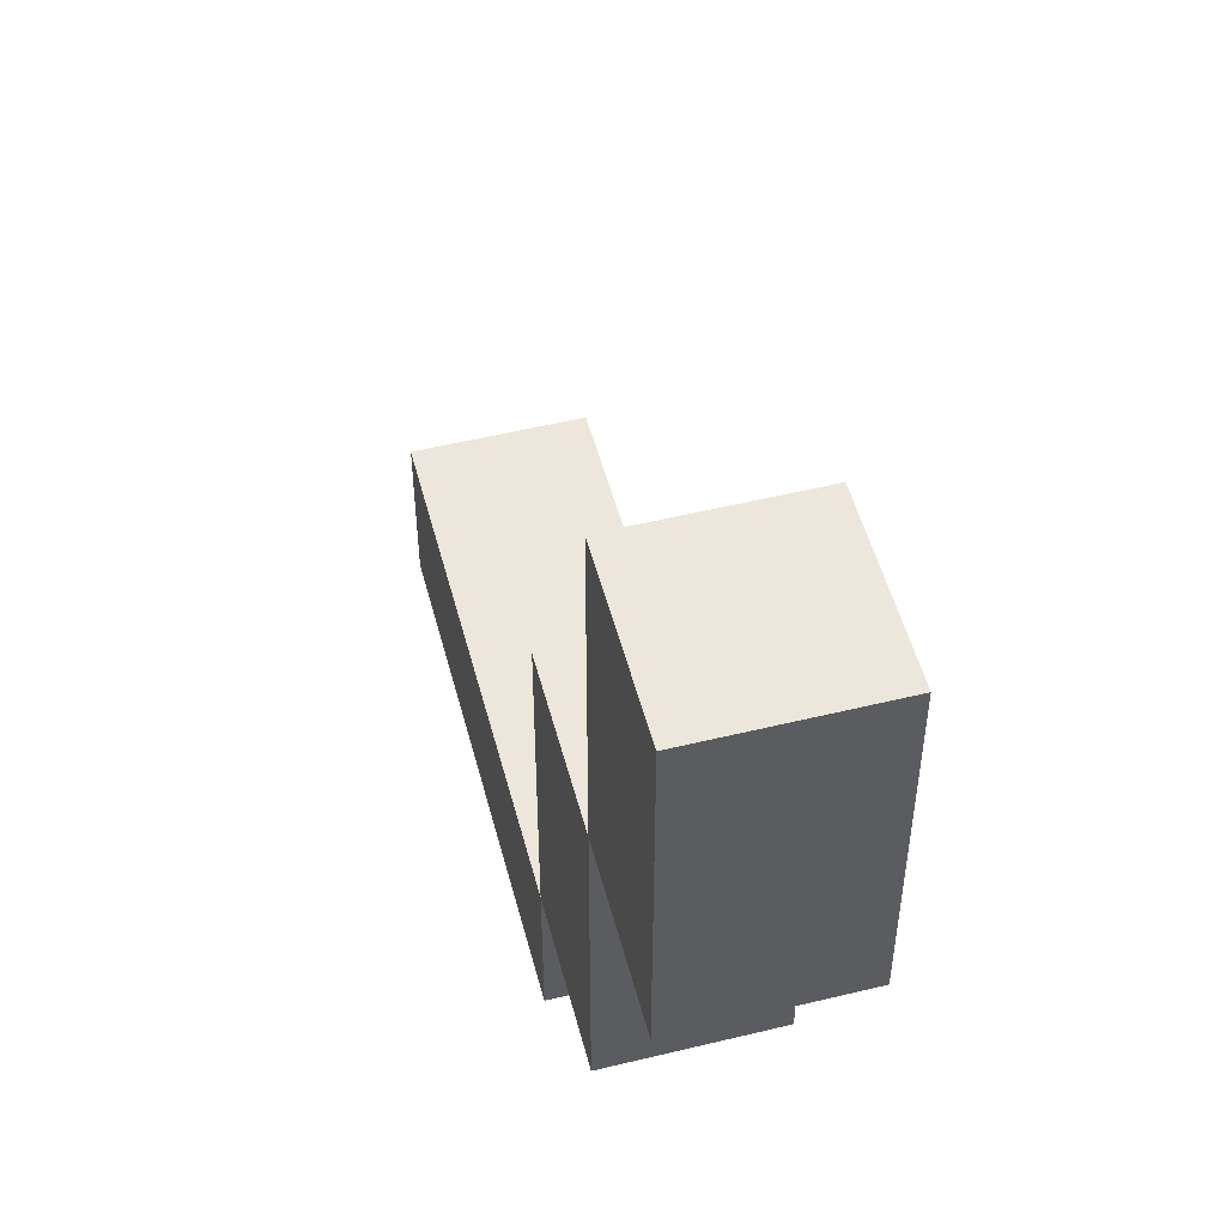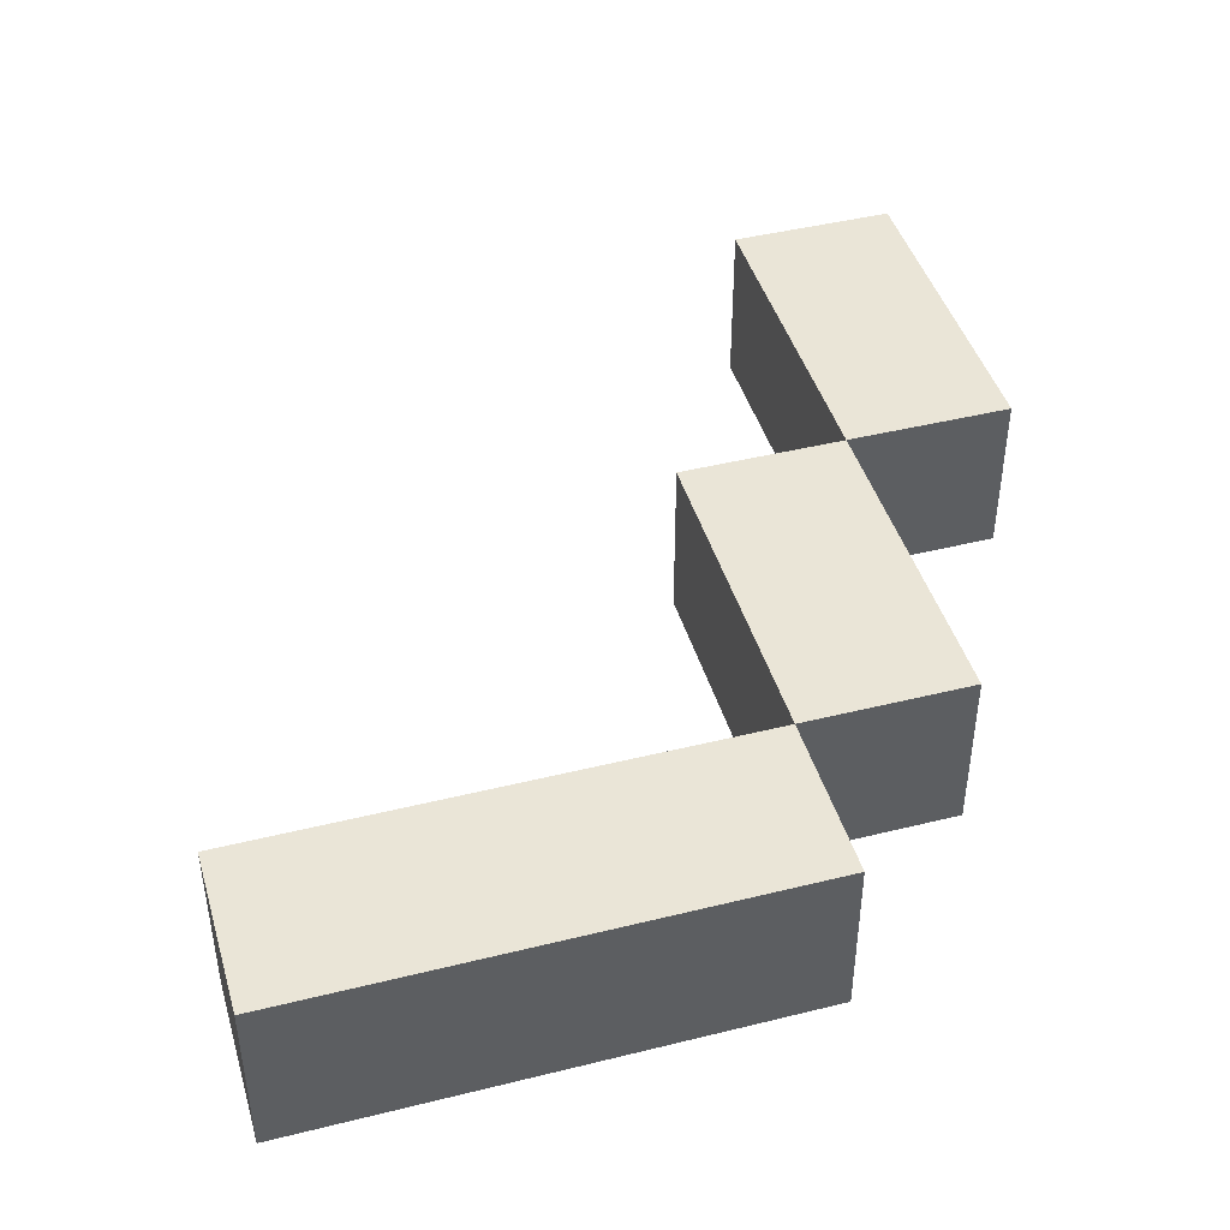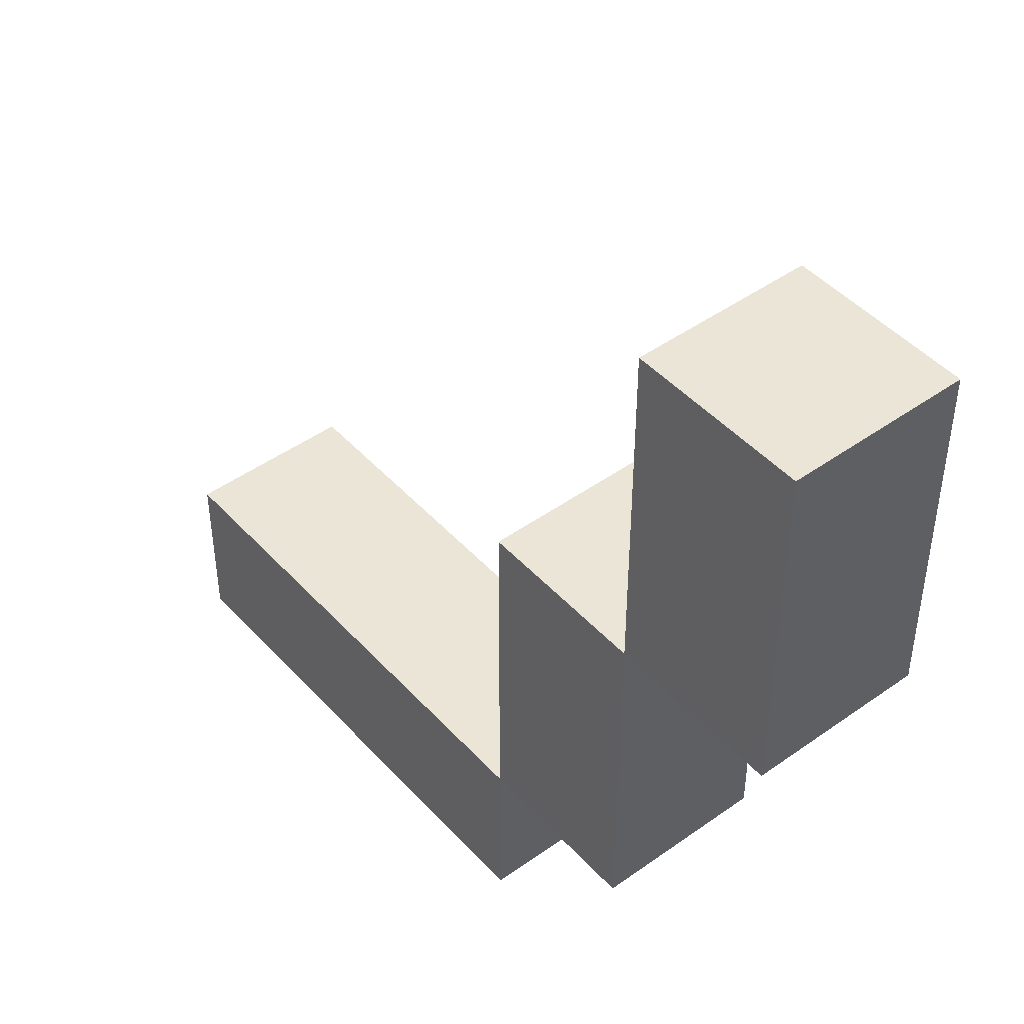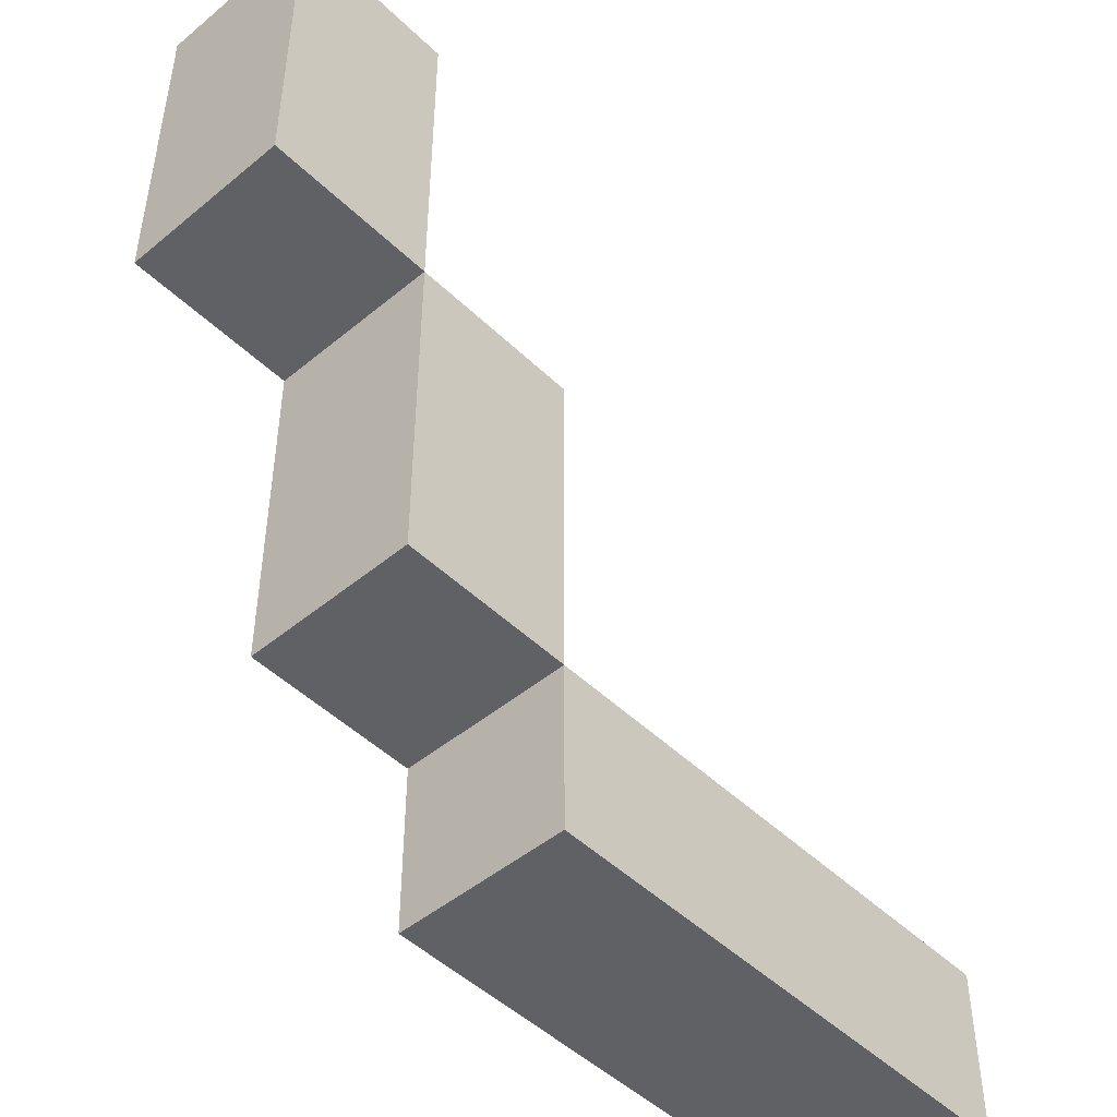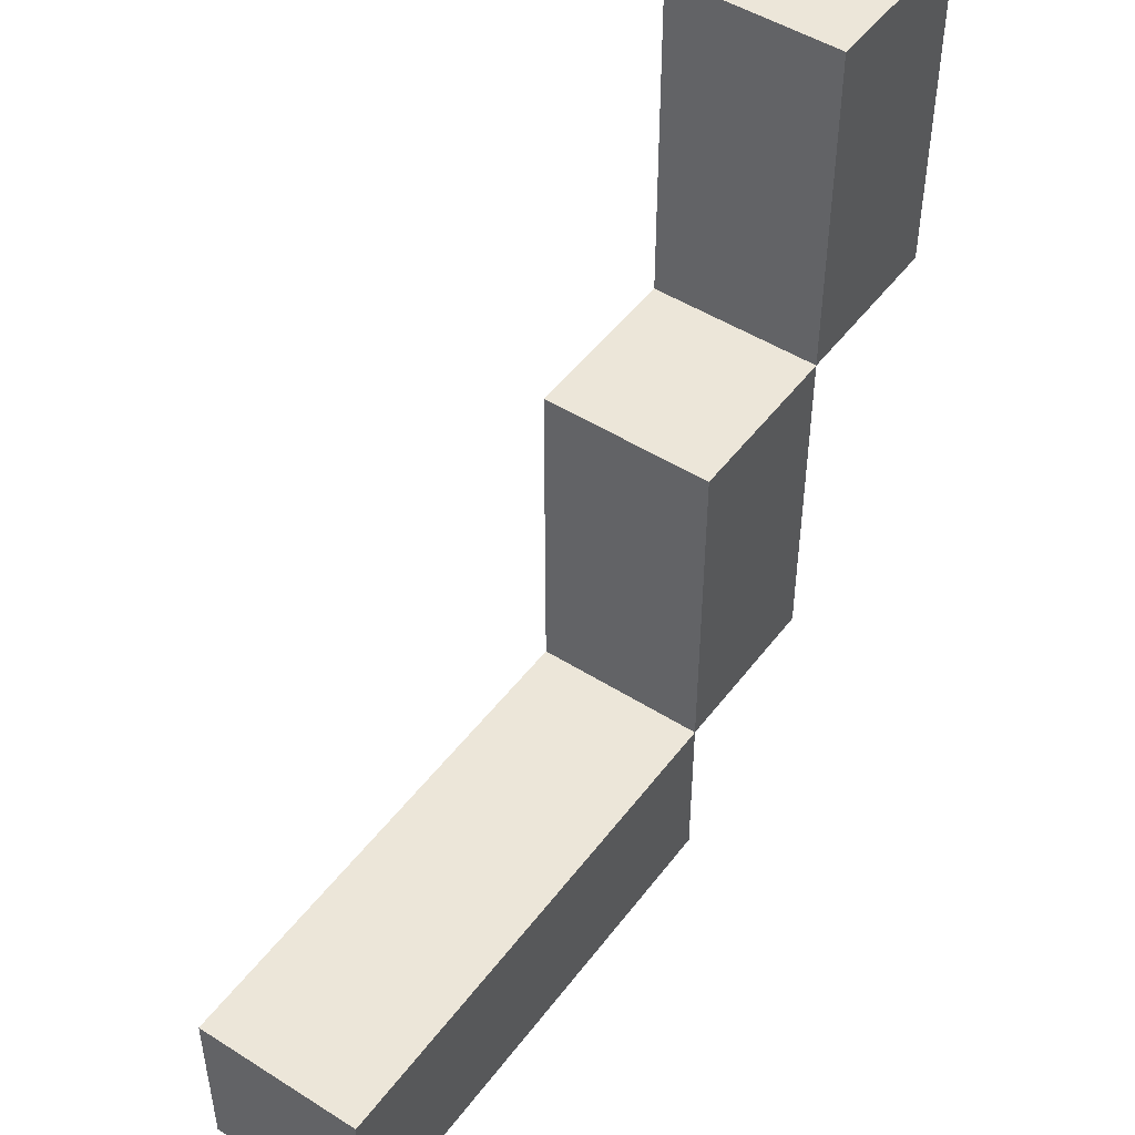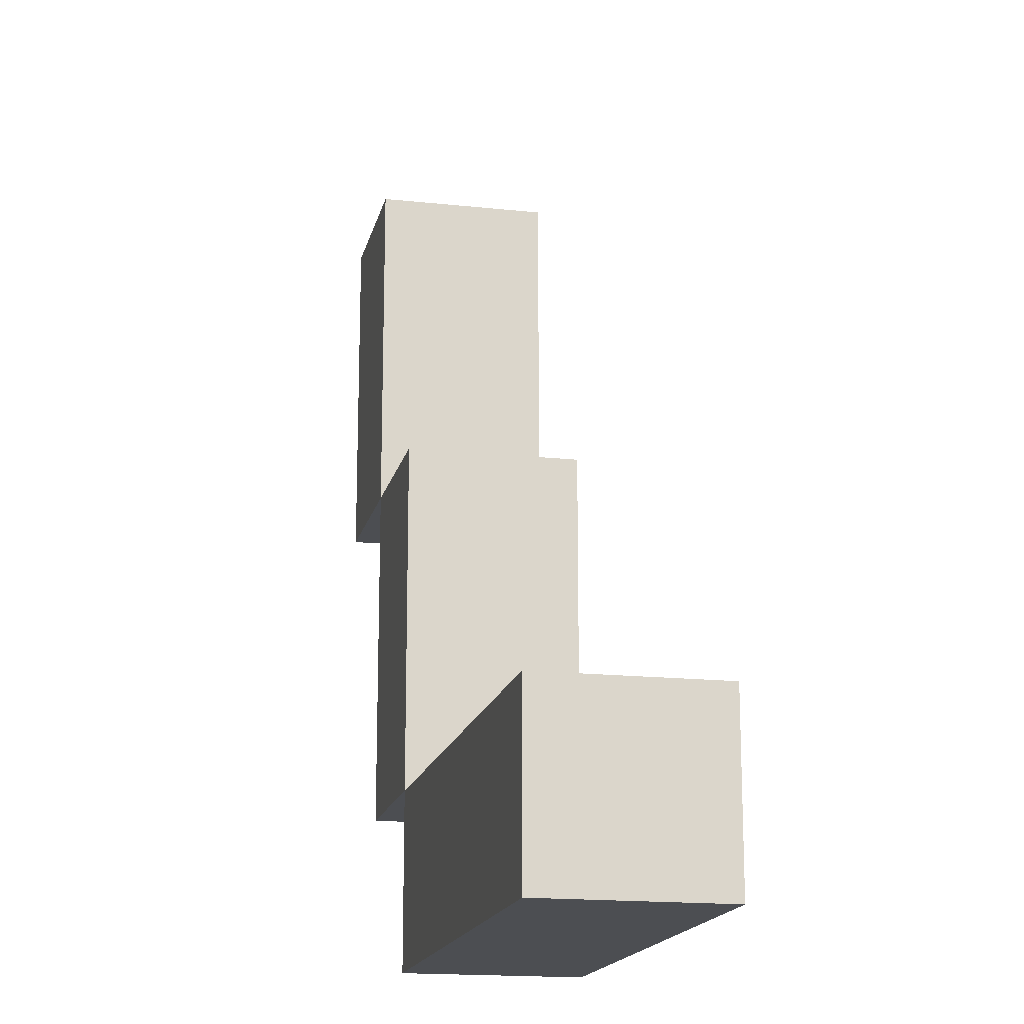
<metadata>
{"format":"obj","ext":"obj","renderer":"f3d","projection":"perspective","resolution":1024,"background":"white","views":[{"elev":52.2,"azim":75.3,"up":"+Y"},{"elev":44.0,"azim":-16.2,"up":"+Z"},{"elev":45.8,"azim":50.7,"up":"+Y"},{"elev":-47.9,"azim":132.9,"up":"+Y"},{"elev":48.6,"azim":-54.8,"up":"+Y"},{"elev":-16.8,"azim":-102.3,"up":"+Y"}]}
</metadata>
<code>
o left_hand_attack
v -0.4 0.7 0.2
v -0.4 0.7 0.1
v -0.4 0.8 0.2
v -0.4 0.8 0.1
v -0.1 0.8 0.2
v -0.1 0.8 0.1
v -0.1 1 0.2
v -0.1 1 0.1
v 0 1 0.2
v 0 1 0.1
v 0 1.2 0.2
v 0 1.2 0.1
v -0.1 0.7 0.2
v -0.1 0.7 0.1
v -0.1 0.8 0.2
v -0.1 0.8 0.1
v 0 0.8 0.2
v 0 0.8 0.1
v 0 1 0.2
v 0 1 0.1
v 0.1 1 0.2
v 0.1 1 0.1
v 0.1 1.2 0.2
v 0.1 1.2 0.1
v -0.4 0.7 0.2
v -0.4 0.8 0.2
v -0.1 0.7 0.2
v -0.1 0.8 0.2
v -0.1 1 0.2
v 0 0.8 0.2
v 0 1 0.2
v 0 1.2 0.2
v 0.1 1 0.2
v 0.1 1.2 0.2
v -0.4 0.7 0.1
v -0.4 0.8 0.1
v -0.1 0.7 0.1
v -0.1 0.8 0.1
v -0.1 1 0.1
v 0 0.8 0.1
v 0 1 0.1
v 0 1.2 0.1
v 0.1 1 0.1
v 0.1 1.2 0.1
v -0.4 0.7 0.2
v -0.1 0.7 0.2
v -0.4 0.7 0.1
v -0.1 0.7 0.1
v -0.1 0.8 0.2
v 0 0.8 0.2
v -0.1 0.8 0.1
v 0 0.8 0.1
v 0 1 0.2
v 0.1 1 0.2
v 0 1 0.1
v 0.1 1 0.1
v -0.4 0.8 0.2
v -0.1 0.8 0.2
v -0.4 0.8 0.1
v -0.1 0.8 0.1
v -0.1 1 0.2
v 0 1 0.2
v -0.1 1 0.1
v 0 1 0.1
v 0 1.2 0.2
v 0.1 1.2 0.2
v 0 1.2 0.1
v 0.1 1.2 0.1
f 3 2 1
f 4 2 3
f 7 6 5
f 8 6 7
f 11 10 9
f 12 10 11
f 13 14 15
f 15 14 16
f 17 18 19
f 19 18 20
f 21 22 23
f 23 22 24
f 27 26 25
f 28 26 27
f 30 29 28
f 31 29 30
f 33 32 31
f 34 32 33
f 35 36 37
f 37 36 38
f 38 39 40
f 40 39 41
f 41 42 43
f 43 42 44
f 47 46 45
f 48 46 47
f 51 50 49
f 52 50 51
f 55 54 53
f 56 54 55
f 57 58 59
f 59 58 60
f 61 62 63
f 63 62 64
f 65 66 67
f 67 66 68

</code>
